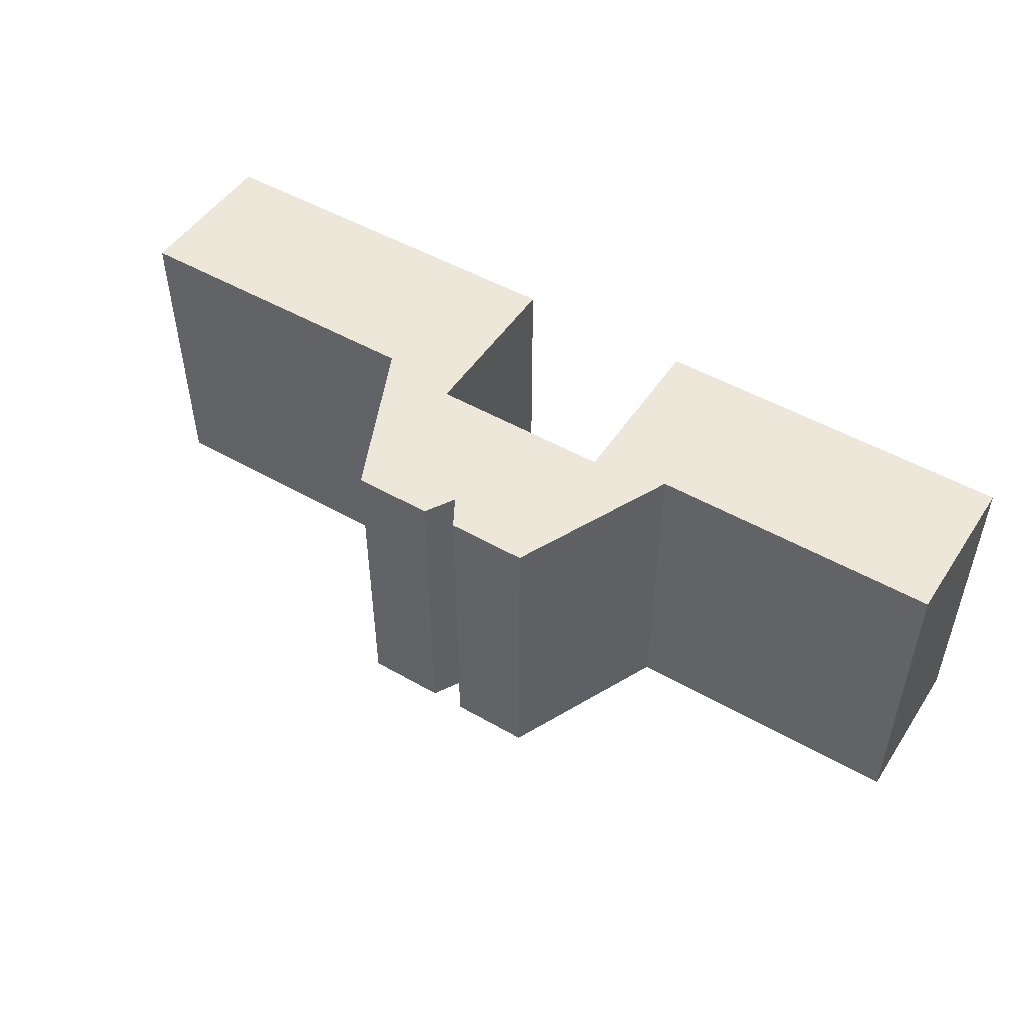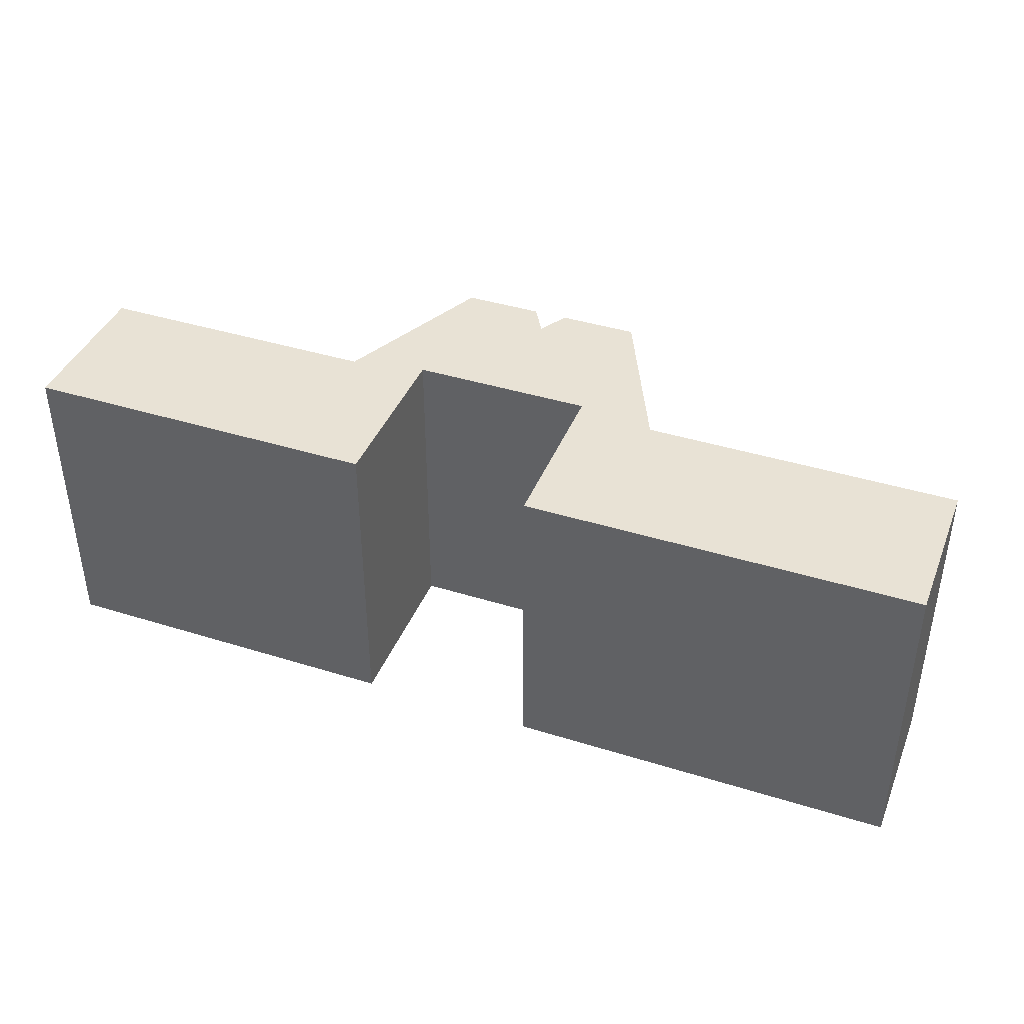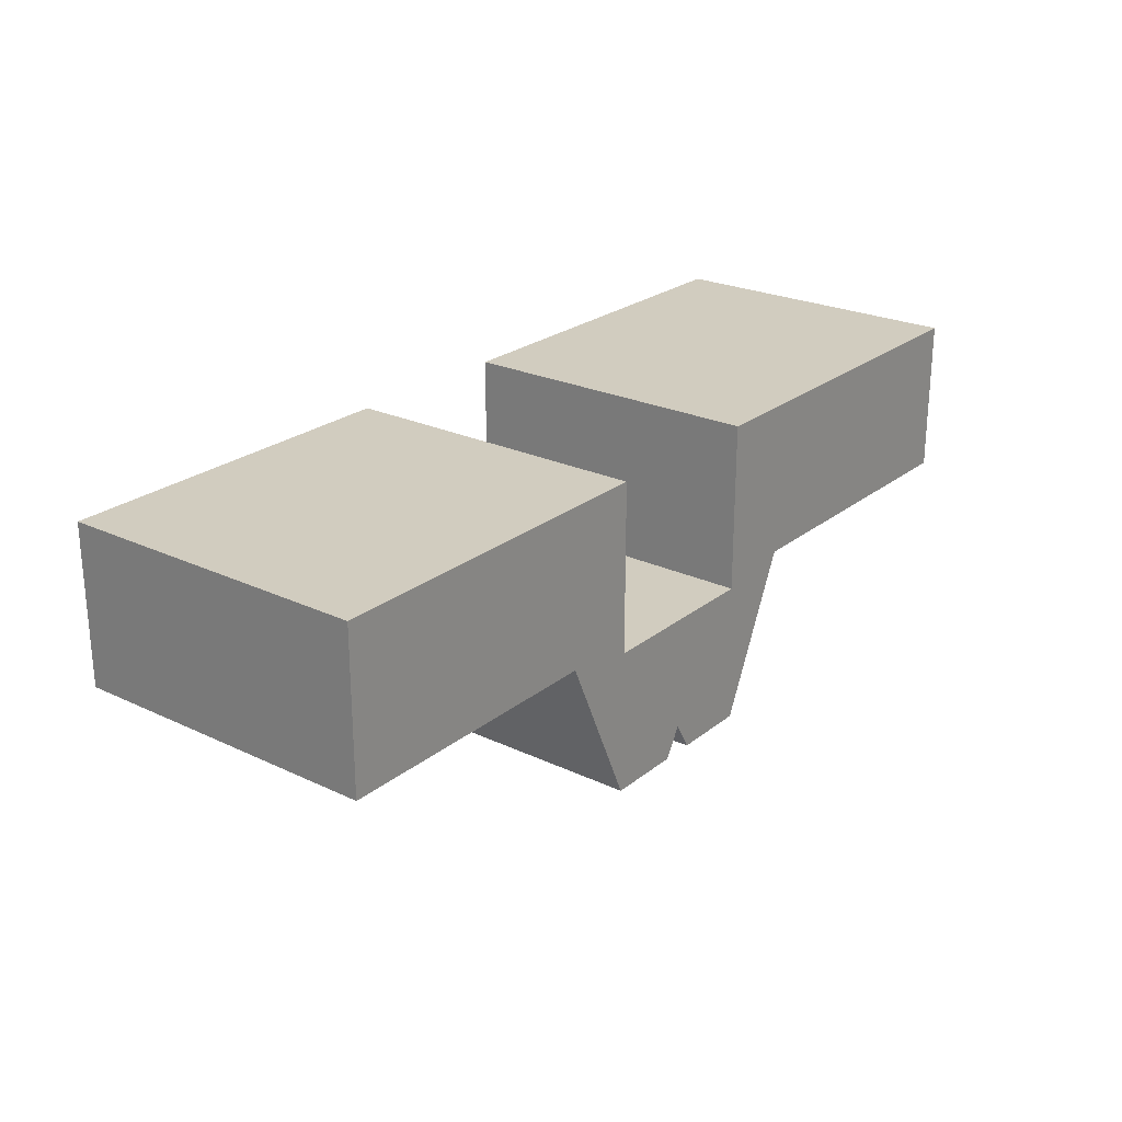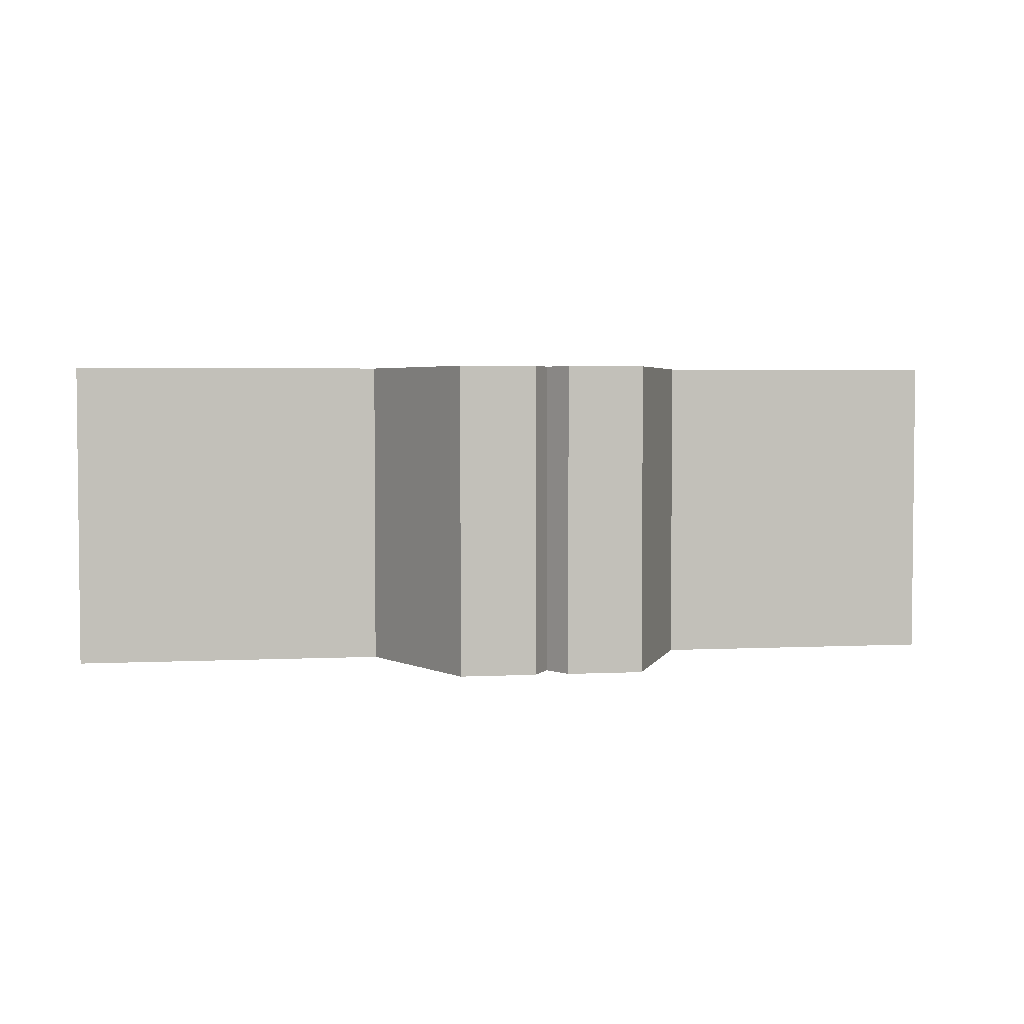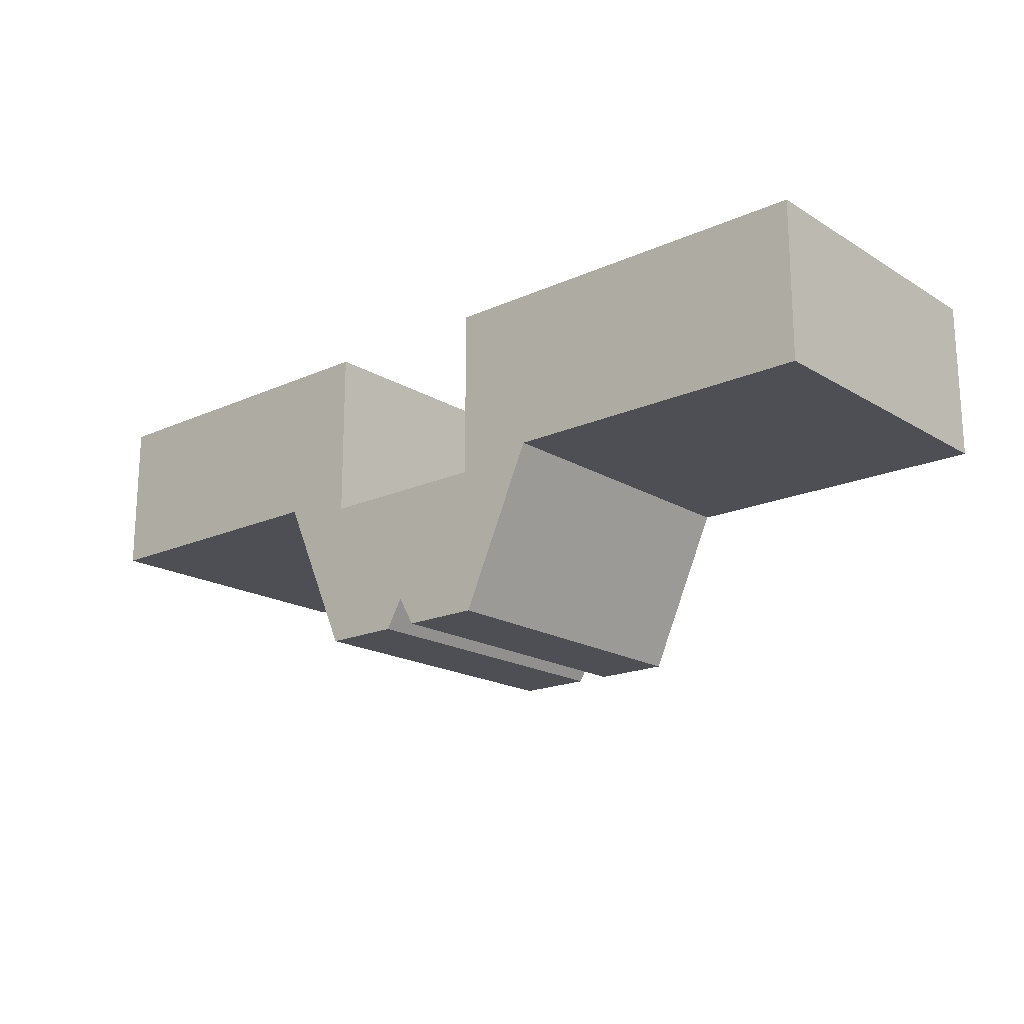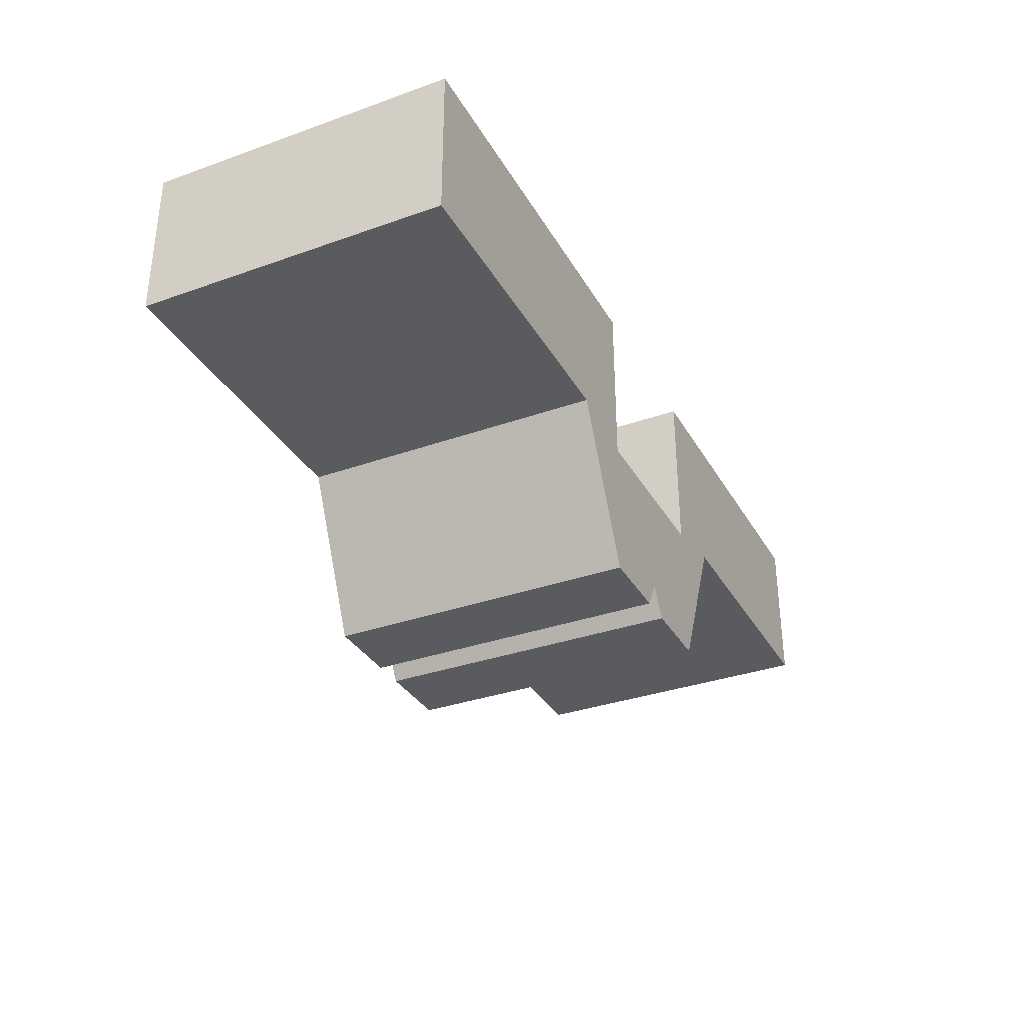
<metadata>
{"format":"obj","ext":"obj","renderer":"f3d","projection":"perspective","resolution":1024,"background":"white","views":[{"elev":49.6,"azim":32.3,"up":"+Z"},{"elev":40.6,"azim":-159.1,"up":"+Z"},{"elev":24.2,"azim":127.9,"up":"+Y"},{"elev":3.4,"azim":-9.5,"up":"+Z"},{"elev":-18.3,"azim":-139.1,"up":"+Y"},{"elev":-33.5,"azim":-64.1,"up":"+Y"}]}
</metadata>
<code>
g Power Slider
v 39.98 -64.35 1
v 40.13 -64.61 1
v 40.13 -64.61 3.8
v 39.98 -64.35 3.8
v 39.83 -64.61 1
v 39.83 -64.61 3.8
v 39.14 -64.61 1
v 39.14 -64.61 3.8
v 38.5 -63.2 1
v 38.5 -63.2 3.8
v 35.7 -63.2 1
v 35.7 -63.2 3.8
v 35.7 -61.79 1
v 35.7 -61.79 3.8
v 39.2 -61.79 1
v 39.2 -61.79 3.8
v 39.2 -63.31 1
v 39.2 -63.31 3.8
v 40.8 -63.31 1
v 40.8 -63.31 3.8
v 40.8 -61.79 1
v 40.8 -61.79 3.8
v 44 -61.79 1
v 44 -61.79 3.8
v 44 -63.2 1
v 44 -63.2 3.8
v 41.46 -63.2 1
v 41.46 -63.2 3.8
v 40.82 -64.61 1
v 40.82 -64.61 3.8
f 1 2 4
f 4 2 3
f 5 1 6
f 6 1 4
f 7 5 8
f 8 5 6
f 9 7 10
f 10 7 8
f 11 9 12
f 12 9 10
f 13 11 14
f 14 11 12
f 15 13 16
f 16 13 14
f 17 15 18
f 18 15 16
f 19 17 20
f 20 17 18
f 21 19 22
f 22 19 20
f 23 21 24
f 24 21 22
f 25 23 26
f 26 23 24
f 27 25 28
f 28 25 26
f 29 27 30
f 30 27 28
f 2 29 3
f 3 29 30
f 3 30 4
f 4 30 20
f 4 20 18
f 30 28 20
f 20 28 22
f 22 28 24
f 24 28 26
f 16 10 18
f 18 10 8
f 18 8 4
f 4 8 6
f 16 14 10
f 10 14 12
f 2 1 29
f 29 1 19
f 29 19 27
f 27 19 21
f 27 21 23
f 5 7 1
f 1 7 17
f 1 17 19
f 7 9 17
f 17 9 15
f 15 9 13
f 13 9 11
f 23 25 27

</code>
